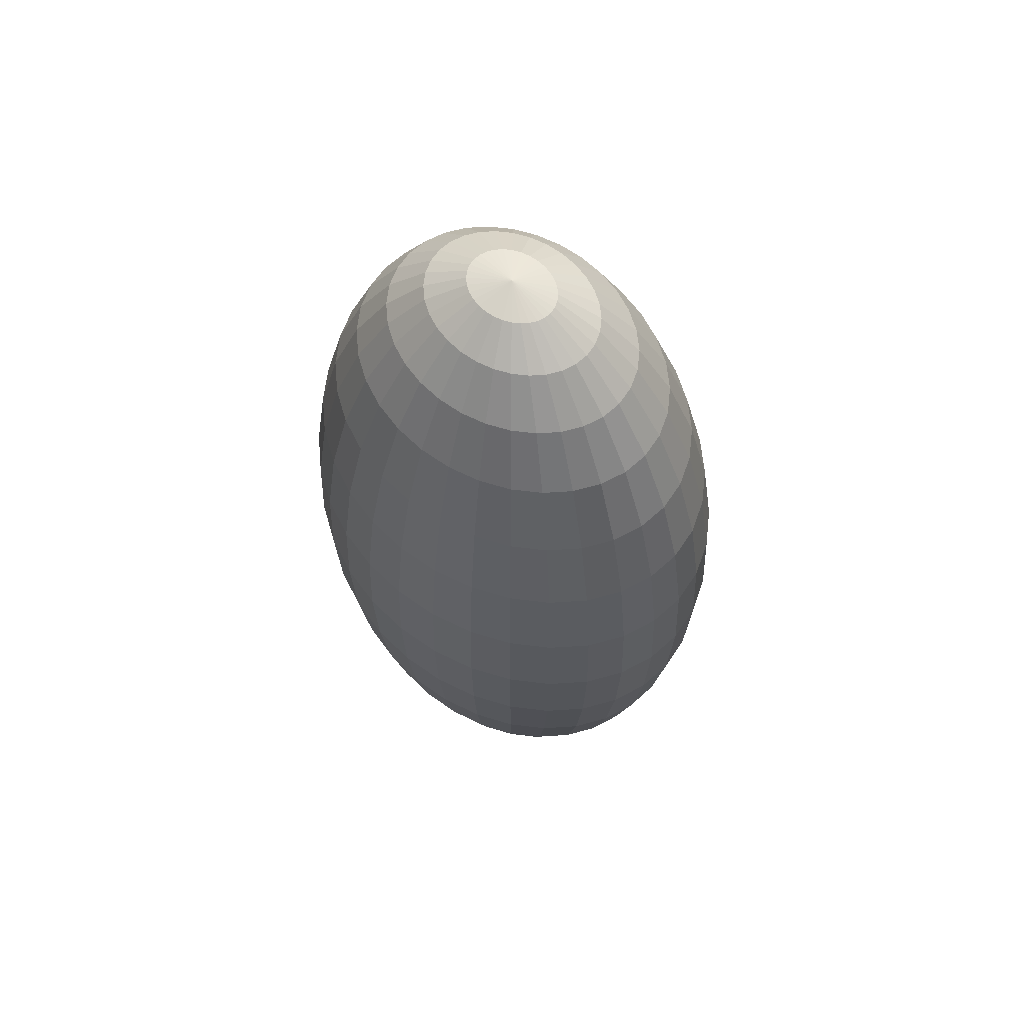
<metadata>
{"format":"obj","ext":"obj","renderer":"f3d","projection":"perspective","resolution":1024,"background":"white","views":[{"elev":62.9,"azim":-49.6,"up":"+Y"}]}
</metadata>
<code>
o Sphere
v 0 0.8315 -0.2816
v 0 0.5556 -0.4214
v 0 0.1951 -0.4971
v 0 0 -0.5068
v 0 -0.1951 -0.4971
v 0 -0.5556 -0.4214
v 0.01541 0.9808 -0.09697
v 0.03023 0.9239 -0.1902
v 0.04388 0.8315 -0.2761
v 0.05585 0.7071 -0.3515
v 0.06568 0.5556 -0.4133
v 0.07298 0.3827 -0.4592
v 0.07747 0.1951 -0.4875
v 0.07899 0 -0.4971
v 0.07747 -0.1951 -0.4875
v 0.07298 -0.3827 -0.4592
v 0.06568 -0.5556 -0.4133
v 0.05585 -0.7071 -0.3515
v 0.04388 -0.8315 -0.2761
v 0.03023 -0.9239 -0.1902
v 0.01541 -0.9808 -0.09697
v 0.03023 0.9808 -0.09134
v 0.05929 0.9239 -0.1792
v 0.08608 0.8315 -0.2601
v 0.1096 0.7071 -0.3311
v 0.1288 0.5556 -0.3893
v 0.1431 0.3827 -0.4326
v 0.152 0.1951 -0.4592
v 0.1549 0 -0.4682
v 0.152 -0.1951 -0.4592
v 0.1431 -0.3827 -0.4326
v 0.1288 -0.5556 -0.3893
v 0.1096 -0.7071 -0.3311
v 0.08608 -0.8315 -0.2601
v 0.05929 -0.9239 -0.1792
v 0.03023 -0.9808 -0.09134
v 0.04388 0.9808 -0.08221
v 0.08608 0.9239 -0.1613
v 0.125 0.8315 -0.2341
v 0.1591 0.7071 -0.298
v 0.187 0.5556 -0.3504
v 0.2078 0.3827 -0.3893
v 0.2206 0.1951 -0.4133
v 0.2249 0 -0.4214
v 0.2206 -0.1951 -0.4133
v 0.2078 -0.3827 -0.3893
v 0.187 -0.5556 -0.3504
v 0.1591 -0.7071 -0.298
v 0.125 -0.8315 -0.2341
v 0.08608 -0.9239 -0.1613
v 0.04388 -0.9808 -0.08221
v 0.05585 0.9808 -0.06991
v 0.1096 0.9239 -0.1371
v 0.1591 0.8315 -0.1991
v 0.2024 0.7071 -0.2534
v 0.238 0.5556 -0.298
v 0.2645 0.3827 -0.3311
v 0.2808 0.1951 -0.3515
v 0.2863 0 -0.3584
v 0.2808 -0.1951 -0.3515
v 0.2645 -0.3827 -0.3311
v 0.238 -0.5556 -0.298
v 0.2024 -0.7071 -0.2534
v 0.1591 -0.8315 -0.1991
v 0.1096 -0.9239 -0.1371
v 0.05585 -0.9808 -0.06991
v 0.06568 0.9808 -0.05493
v 0.1288 0.9239 -0.1077
v 0.187 0.8315 -0.1564
v 0.238 0.7071 -0.1991
v 0.2799 0.5556 -0.2341
v 0.311 0.3827 -0.2601
v 0.3302 0.1951 -0.2761
v 0.3366 0 -0.2816
v 0.3302 -0.1951 -0.2761
v 0.311 -0.3827 -0.2601
v 0.2799 -0.5556 -0.2341
v 0.238 -0.7071 -0.1991
v 0.187 -0.8315 -0.1564
v 0.1288 -0.9239 -0.1077
v 0.06568 -0.9808 -0.05493
v 0 1 0
v 0.07298 0.9808 -0.03784
v 0.1431 0.9239 -0.07422
v 0.2078 0.8315 -0.1077
v 0.2645 0.7071 -0.1371
v 0.311 0.5556 -0.1613
v 0.3456 0.3827 -0.1792
v 0.3669 0.1951 -0.1902
v 0.3741 0 -0.1939
v 0.3669 -0.1951 -0.1902
v 0.3456 -0.3827 -0.1792
v 0.311 -0.5556 -0.1613
v 0.2645 -0.7071 -0.1371
v 0.2078 -0.8315 -0.1077
v 0.1431 -0.9239 -0.07422
v 0.07298 -0.9808 -0.03784
v 0.07747 0.9808 -0.01929
v 0.152 0.9239 -0.03784
v 0.2206 0.8315 -0.05493
v 0.2808 0.7071 -0.06991
v 0.3302 0.5556 -0.08221
v 0.3669 0.3827 -0.09134
v 0.3895 0.1951 -0.09697
v 0.3971 0 -0.09887
v 0.3895 -0.1951 -0.09697
v 0.3669 -0.3827 -0.09134
v 0.3302 -0.5556 -0.08221
v 0.2808 -0.7071 -0.06991
v 0.2206 -0.8315 -0.05493
v 0.152 -0.9239 -0.03784
v 0.07747 -0.9808 -0.01929
v 0.07899 0.9808 0
v 0.1549 0.9239 0
v 0.2249 0.8315 0
v 0.2863 0.7071 -0
v 0.3366 0.5556 0
v 0.3741 0.3827 -0
v 0.3971 0.1951 0
v 0.4049 0 0
v 0.3971 -0.1951 0
v 0.3741 -0.3827 -0
v 0.3366 -0.5556 0
v 0.2863 -0.7071 -0
v 0.2249 -0.8315 0
v 0.1549 -0.9239 0
v 0.07899 -0.9808 0
v 0.07747 0.9808 0.01929
v 0.152 0.9239 0.03784
v 0.2206 0.8315 0.05493
v 0.2808 0.7071 0.06991
v 0.3302 0.5556 0.08221
v 0.3669 0.3827 0.09134
v 0.3895 0.1951 0.09697
v 0.3971 0 0.09887
v 0.3895 -0.1951 0.09697
v 0.3669 -0.3827 0.09134
v 0.3302 -0.5556 0.08221
v 0.2808 -0.7071 0.06991
v 0.2206 -0.8315 0.05493
v 0.152 -0.9239 0.03784
v 0.07747 -0.9808 0.01929
v 0.07298 0.9808 0.03784
v 0.1431 0.9239 0.07422
v 0.2078 0.8315 0.1077
v 0.2645 0.7071 0.1371
v 0.311 0.5556 0.1613
v 0.3456 0.3827 0.1792
v 0.3669 0.1951 0.1902
v 0.3741 0 0.1939
v 0.3669 -0.1951 0.1902
v 0.3456 -0.3827 0.1792
v 0.311 -0.5556 0.1613
v 0.2645 -0.7071 0.1371
v 0.2078 -0.8315 0.1077
v 0.1431 -0.9239 0.07422
v 0.07298 -0.9808 0.03784
v 0.06568 0.9808 0.05493
v 0.1288 0.9239 0.1077
v 0.187 0.8315 0.1564
v 0.238 0.7071 0.1991
v 0.2799 0.5556 0.2341
v 0.311 0.3827 0.2601
v 0.3302 0.1951 0.2761
v 0.3366 0 0.2816
v 0.3302 -0.1951 0.2761
v 0.311 -0.3827 0.2601
v 0.2799 -0.5556 0.2341
v 0.238 -0.7071 0.1991
v 0.187 -0.8315 0.1564
v 0.1288 -0.9239 0.1077
v 0.06568 -0.9808 0.05493
v 0.05585 0.9808 0.06991
v 0.1096 0.9239 0.1371
v 0.1591 0.8315 0.1991
v 0.2024 0.7071 0.2534
v 0.238 0.5556 0.298
v 0.2645 0.3827 0.3311
v 0.2808 0.1951 0.3515
v 0.2863 0 0.3584
v 0.2808 -0.1951 0.3515
v 0.2645 -0.3827 0.3311
v 0.238 -0.5556 0.298
v 0.2024 -0.7071 0.2534
v 0.1591 -0.8315 0.1991
v 0.1096 -0.9239 0.1371
v 0.05585 -0.9808 0.06991
v 0.04388 0.9808 0.08221
v 0.08608 0.9239 0.1613
v 0.125 0.8315 0.2341
v 0.1591 0.7071 0.298
v 0.187 0.5556 0.3504
v 0.2078 0.3827 0.3893
v 0.2206 0.1951 0.4133
v 0.2249 0 0.4214
v 0.2206 -0.1951 0.4133
v 0.2078 -0.3827 0.3893
v 0.187 -0.5556 0.3504
v 0.1591 -0.7071 0.298
v 0.125 -0.8315 0.2341
v 0.08608 -0.9239 0.1613
v 0.04388 -0.9808 0.08221
v 0.03023 0.9808 0.09134
v 0.05929 0.9239 0.1792
v 0.08608 0.8315 0.2601
v 0.1096 0.7071 0.3311
v 0.1288 0.5556 0.3893
v 0.1431 0.3827 0.4326
v 0.152 0.1951 0.4592
v 0.1549 0 0.4682
v 0.152 -0.1951 0.4592
v 0.1431 -0.3827 0.4326
v 0.1288 -0.5556 0.3893
v 0.1096 -0.7071 0.3311
v 0.08608 -0.8315 0.2601
v 0.05929 -0.9239 0.1792
v 0.03023 -0.9808 0.09134
v 0.01541 0.9808 0.09697
v 0.03023 0.9239 0.1902
v 0.04388 0.8315 0.2761
v 0.05585 0.7071 0.3515
v 0.06568 0.5556 0.4133
v 0.07298 0.3827 0.4592
v 0.07747 0.1951 0.4875
v 0.07899 0 0.4971
v 0.07747 -0.1951 0.4875
v 0.07298 -0.3827 0.4592
v 0.06568 -0.5556 0.4133
v 0.05585 -0.7071 0.3515
v 0.04388 -0.8315 0.2761
v 0.03023 -0.9239 0.1902
v 0.01541 -0.9808 0.09697
v -0 0.9808 0.09887
v -0 0.9239 0.1939
v -0 0.8315 0.2816
v -0 0.7071 0.3584
v -0 0.5556 0.4214
v 0 0.3827 0.4682
v -0 0.1951 0.4971
v -0 0 0.5068
v -0 -0.1951 0.4971
v 0 -0.3827 0.4682
v -0 -0.5556 0.4214
v -0 -0.7071 0.3584
v -0 -0.8315 0.2816
v -0 -0.9239 0.1939
v -0 -0.9808 0.09887
v -0.01541 0.9808 0.09697
v -0.03023 0.9239 0.1902
v -0.04388 0.8315 0.2761
v -0.05585 0.7071 0.3515
v -0.06568 0.5556 0.4133
v -0.07298 0.3827 0.4592
v -0.07747 0.1951 0.4875
v -0.07899 0 0.497
v -0.07747 -0.1951 0.4875
v -0.07298 -0.3827 0.4592
v -0.06568 -0.5556 0.4133
v -0.05585 -0.7071 0.3515
v -0.04388 -0.8315 0.2761
v -0.03023 -0.9239 0.1902
v -0.01541 -0.9808 0.09697
v -0.03023 0.9808 0.09134
v -0.05929 0.9239 0.1792
v -0.08608 0.8315 0.2601
v -0.1096 0.7071 0.3311
v -0.1288 0.5556 0.3893
v -0.1431 0.3827 0.4326
v -0.152 0.1951 0.4592
v -0.1549 0 0.4682
v -0.152 -0.1951 0.4592
v -0.1431 -0.3827 0.4326
v -0.1288 -0.5556 0.3893
v -0.1096 -0.7071 0.3311
v -0.08608 -0.8315 0.2601
v -0.05929 -0.9239 0.1792
v -0.03023 -0.9808 0.09134
v -0.04388 0.9808 0.08221
v -0.08608 0.9239 0.1613
v -0.125 0.8315 0.2341
v -0.1591 0.7071 0.298
v -0.187 0.5556 0.3504
v -0.2078 0.3827 0.3893
v -0.2206 0.1951 0.4133
v -0.2249 0 0.4214
v -0.2206 -0.1951 0.4133
v -0.2078 -0.3827 0.3893
v -0.187 -0.5556 0.3504
v -0.1591 -0.7071 0.298
v -0.125 -0.8315 0.2341
v -0.08608 -0.9239 0.1613
v -0.04388 -0.9808 0.08221
v -0.05585 0.9808 0.06991
v -0.1096 0.9239 0.1371
v -0.1591 0.8315 0.1991
v -0.2024 0.7071 0.2534
v -0.238 0.5556 0.298
v -0.2645 0.3827 0.3311
v -0.2808 0.1951 0.3515
v -0.2863 0 0.3584
v -0.2808 -0.1951 0.3515
v -0.2645 -0.3827 0.3311
v -0.238 -0.5556 0.298
v -0.2024 -0.7071 0.2534
v -0.1591 -0.8315 0.1991
v -0.1096 -0.9239 0.1371
v -0.05585 -0.9808 0.06991
v 0 -1 0
v -0.06568 0.9808 0.05493
v -0.1288 0.9239 0.1077
v -0.187 0.8315 0.1564
v -0.238 0.7071 0.1991
v -0.2799 0.5556 0.2341
v -0.311 0.3827 0.2601
v -0.3302 0.1951 0.2761
v -0.3366 0 0.2816
v -0.3302 -0.1951 0.2761
v -0.311 -0.3827 0.2601
v -0.2799 -0.5556 0.2341
v -0.238 -0.7071 0.1991
v -0.187 -0.8315 0.1564
v -0.1288 -0.9239 0.1077
v -0.06568 -0.9808 0.05493
v -0.07298 0.9808 0.03784
v -0.1431 0.9239 0.07422
v -0.2078 0.8315 0.1077
v -0.2645 0.7071 0.1371
v -0.311 0.5556 0.1613
v -0.3456 0.3827 0.1792
v -0.3669 0.1951 0.1902
v -0.3741 0 0.1939
v -0.3669 -0.1951 0.1902
v -0.3456 -0.3827 0.1792
v -0.311 -0.5556 0.1613
v -0.2645 -0.7071 0.1371
v -0.2078 -0.8315 0.1077
v -0.1431 -0.9239 0.07422
v -0.07298 -0.9808 0.03784
v -0.07747 0.9808 0.01929
v -0.152 0.9239 0.03784
v -0.2206 0.8315 0.05493
v -0.2808 0.7071 0.06991
v -0.3302 0.5556 0.08221
v -0.3669 0.3827 0.09134
v -0.3895 0.1951 0.09697
v -0.3971 0 0.09887
v -0.3895 -0.1951 0.09697
v -0.3669 -0.3827 0.09134
v -0.3302 -0.5556 0.08221
v -0.2808 -0.7071 0.06991
v -0.2206 -0.8315 0.05493
v -0.152 -0.9239 0.03784
v -0.07747 -0.9808 0.01929
v -0.07899 0.9808 -0
v -0.1549 0.9239 -0
v -0.2249 0.8315 -0
v -0.2863 0.7071 -0
v -0.3366 0.5556 -0
v -0.3741 0.3827 -0
v -0.3971 0.1951 -0
v -0.4049 0 -0
v -0.3971 -0.1951 -0
v -0.3741 -0.3827 -0
v -0.3366 -0.5556 -0
v -0.2863 -0.7071 -0
v -0.2249 -0.8315 -0
v -0.1549 -0.9239 -0
v -0.07899 -0.9808 -0
v -0.07747 0.9808 -0.01929
v -0.152 0.9239 -0.03784
v -0.2206 0.8315 -0.05493
v -0.2808 0.7071 -0.06991
v -0.3302 0.5556 -0.08221
v -0.3669 0.3827 -0.09134
v -0.3895 0.1951 -0.09697
v -0.3971 0 -0.09887
v -0.3895 -0.1951 -0.09697
v -0.3669 -0.3827 -0.09134
v -0.3302 -0.5556 -0.08221
v -0.2808 -0.7071 -0.06991
v -0.2206 -0.8315 -0.05493
v -0.152 -0.9239 -0.03784
v -0.07747 -0.9808 -0.01929
v -0.07298 0.9808 -0.03784
v -0.1431 0.9239 -0.07422
v -0.2078 0.8315 -0.1077
v -0.2645 0.7071 -0.1371
v -0.311 0.5556 -0.1613
v -0.3456 0.3827 -0.1792
v -0.3669 0.1951 -0.1902
v -0.3741 0 -0.1939
v -0.3669 -0.1951 -0.1902
v -0.3456 -0.3827 -0.1792
v -0.311 -0.5556 -0.1613
v -0.2645 -0.7071 -0.1371
v -0.2078 -0.8315 -0.1077
v -0.1431 -0.9239 -0.07422
v -0.07298 -0.9808 -0.03784
v -0.06568 0.9808 -0.05493
v -0.1288 0.9239 -0.1077
v -0.187 0.8315 -0.1564
v -0.238 0.7071 -0.1991
v -0.2799 0.5556 -0.2341
v -0.311 0.3827 -0.2601
v -0.3302 0.1951 -0.2761
v -0.3366 0 -0.2816
v -0.3302 -0.1951 -0.2761
v -0.311 -0.3827 -0.2601
v -0.2799 -0.5556 -0.2341
v -0.238 -0.7071 -0.1991
v -0.187 -0.8315 -0.1564
v -0.1288 -0.9239 -0.1077
v -0.06568 -0.9808 -0.05493
v -0.05585 0.9808 -0.06991
v -0.1096 0.9239 -0.1371
v -0.1591 0.8315 -0.1991
v -0.2024 0.7071 -0.2534
v -0.238 0.5556 -0.298
v -0.2645 0.3827 -0.3311
v -0.2808 0.1951 -0.3515
v -0.2863 0 -0.3584
v -0.2808 -0.1951 -0.3515
v -0.2645 -0.3827 -0.3311
v -0.238 -0.5556 -0.298
v -0.2024 -0.7071 -0.2534
v -0.1591 -0.8315 -0.1991
v -0.1096 -0.9239 -0.1371
v -0.05585 -0.9808 -0.06991
v -0.04388 0.9808 -0.08221
v -0.08608 0.9239 -0.1613
v -0.125 0.8315 -0.2341
v -0.1591 0.7071 -0.298
v -0.187 0.5556 -0.3504
v -0.2078 0.3827 -0.3893
v -0.2206 0.1951 -0.4133
v -0.2249 0 -0.4214
v -0.2206 -0.1951 -0.4133
v -0.2078 -0.3827 -0.3893
v -0.187 -0.5556 -0.3504
v -0.1591 -0.7071 -0.298
v -0.125 -0.8315 -0.2341
v -0.08608 -0.9239 -0.1613
v -0.04388 -0.9808 -0.08221
v -0.03023 0.9808 -0.09134
v -0.05929 0.9239 -0.1792
v -0.08608 0.8315 -0.2601
v -0.1096 0.7071 -0.3311
v -0.1288 0.5556 -0.3893
v -0.1431 0.3827 -0.4326
v -0.152 0.1951 -0.4592
v -0.1549 0 -0.4682
v -0.152 -0.1951 -0.4592
v -0.1431 -0.3827 -0.4326
v -0.1288 -0.5556 -0.3893
v -0.1096 -0.7071 -0.3311
v -0.08608 -0.8315 -0.2601
v -0.05929 -0.9239 -0.1792
v -0.03023 -0.9808 -0.09134
v -0.01541 0.9808 -0.09697
v -0.03023 0.9239 -0.1902
v -0.04388 0.8315 -0.2761
v -0.05585 0.7071 -0.3515
v -0.06568 0.5556 -0.4133
v -0.07298 0.3827 -0.4592
v -0.07747 0.1951 -0.4875
v -0.07899 0 -0.497
v -0.07747 -0.1951 -0.4875
v -0.07298 -0.3827 -0.4592
v -0.06568 -0.5556 -0.4133
v -0.05585 -0.7071 -0.3515
v -0.04388 -0.8315 -0.2761
v -0.03023 -0.9239 -0.1902
v -0.01541 -0.9808 -0.09697
v 0 0.9808 -0.09887
v 0 0.9239 -0.1939
v 0 0.7071 -0.3584
v 0 0.3827 -0.4682
v 0 -0.3827 -0.4682
v 0 -0.7071 -0.3584
v 0 -0.8315 -0.2816
v 0 -0.9239 -0.1939
v 0 -0.9808 -0.09887
f 480 479 18 19
f 477 2 11 12
f 481 480 19 20
f 3 477 12 13
f 482 481 20 21
f 4 3 13 14
f 474 82 7
f 308 482 21
f 5 4 14 15
f 475 474 7 8
f 478 5 15 16
f 1 475 8 9
f 6 478 16 17
f 476 1 9 10
f 479 6 17 18
f 2 476 10 11
f 18 17 32 33
f 11 10 25 26
f 19 18 33 34
f 12 11 26 27
f 20 19 34 35
f 13 12 27 28
f 21 20 35 36
f 14 13 28 29
f 7 82 22
f 308 21 36
f 15 14 29 30
f 8 7 22 23
f 16 15 30 31
f 9 8 23 24
f 17 16 31 32
f 10 9 24 25
f 22 82 37
f 308 36 51
f 30 29 44 45
f 23 22 37 38
f 31 30 45 46
f 24 23 38 39
f 32 31 46 47
f 25 24 39 40
f 33 32 47 48
f 26 25 40 41
f 34 33 48 49
f 27 26 41 42
f 35 34 49 50
f 28 27 42 43
f 36 35 50 51
f 29 28 43 44
f 41 40 55 56
f 49 48 63 64
f 42 41 56 57
f 50 49 64 65
f 43 42 57 58
f 51 50 65 66
f 44 43 58 59
f 37 82 52
f 308 51 66
f 45 44 59 60
f 38 37 52 53
f 46 45 60 61
f 39 38 53 54
f 47 46 61 62
f 40 39 54 55
f 48 47 62 63
f 60 59 74 75
f 53 52 67 68
f 61 60 75 76
f 54 53 68 69
f 62 61 76 77
f 55 54 69 70
f 63 62 77 78
f 56 55 70 71
f 64 63 78 79
f 57 56 71 72
f 65 64 79 80
f 58 57 72 73
f 66 65 80 81
f 59 58 73 74
f 52 82 67
f 308 66 81
f 79 78 94 95
f 72 71 87 88
f 80 79 95 96
f 73 72 88 89
f 81 80 96 97
f 74 73 89 90
f 67 82 83
f 308 81 97
f 75 74 90 91
f 68 67 83 84
f 76 75 91 92
f 69 68 84 85
f 77 76 92 93
f 70 69 85 86
f 78 77 93 94
f 71 70 86 87
f 84 83 98 99
f 92 91 106 107
f 85 84 99 100
f 93 92 107 108
f 86 85 100 101
f 94 93 108 109
f 87 86 101 102
f 95 94 109 110
f 88 87 102 103
f 96 95 110 111
f 89 88 103 104
f 97 96 111 112
f 90 89 104 105
f 83 82 98
f 308 97 112
f 91 90 105 106
f 103 102 117 118
f 111 110 125 126
f 104 103 118 119
f 112 111 126 127
f 105 104 119 120
f 98 82 113
f 308 112 127
f 106 105 120 121
f 99 98 113 114
f 107 106 121 122
f 100 99 114 115
f 108 107 122 123
f 101 100 115 116
f 109 108 123 124
f 102 101 116 117
f 110 109 124 125
f 122 121 136 137
f 115 114 129 130
f 123 122 137 138
f 116 115 130 131
f 124 123 138 139
f 117 116 131 132
f 125 124 139 140
f 118 117 132 133
f 126 125 140 141
f 119 118 133 134
f 127 126 141 142
f 120 119 134 135
f 113 82 128
f 308 127 142
f 121 120 135 136
f 114 113 128 129
f 141 140 155 156
f 134 133 148 149
f 142 141 156 157
f 135 134 149 150
f 128 82 143
f 308 142 157
f 136 135 150 151
f 129 128 143 144
f 137 136 151 152
f 130 129 144 145
f 138 137 152 153
f 131 130 145 146
f 139 138 153 154
f 132 131 146 147
f 140 139 154 155
f 133 132 147 148
f 153 152 167 168
f 146 145 160 161
f 154 153 168 169
f 147 146 161 162
f 155 154 169 170
f 148 147 162 163
f 156 155 170 171
f 149 148 163 164
f 157 156 171 172
f 150 149 164 165
f 143 82 158
f 308 157 172
f 151 150 165 166
f 144 143 158 159
f 152 151 166 167
f 145 144 159 160
f 172 171 186 187
f 165 164 179 180
f 158 82 173
f 308 172 187
f 166 165 180 181
f 159 158 173 174
f 167 166 181 182
f 160 159 174 175
f 168 167 182 183
f 161 160 175 176
f 169 168 183 184
f 162 161 176 177
f 170 169 184 185
f 163 162 177 178
f 171 170 185 186
f 164 163 178 179
f 176 175 190 191
f 184 183 198 199
f 177 176 191 192
f 185 184 199 200
f 178 177 192 193
f 186 185 200 201
f 179 178 193 194
f 187 186 201 202
f 180 179 194 195
f 173 82 188
f 308 187 202
f 181 180 195 196
f 174 173 188 189
f 182 181 196 197
f 175 174 189 190
f 183 182 197 198
f 195 194 209 210
f 188 82 203
f 308 202 217
f 196 195 210 211
f 189 188 203 204
f 197 196 211 212
f 190 189 204 205
f 198 197 212 213
f 191 190 205 206
f 199 198 213 214
f 192 191 206 207
f 200 199 214 215
f 193 192 207 208
f 201 200 215 216
f 194 193 208 209
f 202 201 216 217
f 214 213 228 229
f 207 206 221 222
f 215 214 229 230
f 208 207 222 223
f 216 215 230 231
f 209 208 223 224
f 217 216 231 232
f 210 209 224 225
f 203 82 218
f 308 217 232
f 211 210 225 226
f 204 203 218 219
f 212 211 226 227
f 205 204 219 220
f 213 212 227 228
f 206 205 220 221
f 218 82 233
f 308 232 247
f 226 225 240 241
f 219 218 233 234
f 227 226 241 242
f 220 219 234 235
f 228 227 242 243
f 221 220 235 236
f 229 228 243 244
f 222 221 236 237
f 230 229 244 245
f 223 222 237 238
f 231 230 245 246
f 224 223 238 239
f 232 231 246 247
f 225 224 239 240
f 237 236 251 252
f 245 244 259 260
f 238 237 252 253
f 246 245 260 261
f 239 238 253 254
f 247 246 261 262
f 240 239 254 255
f 233 82 248
f 308 247 262
f 241 240 255 256
f 234 233 248 249
f 242 241 256 257
f 235 234 249 250
f 243 242 257 258
f 236 235 250 251
f 244 243 258 259
f 256 255 270 271
f 249 248 263 264
f 257 256 271 272
f 250 249 264 265
f 258 257 272 273
f 251 250 265 266
f 259 258 273 274
f 252 251 266 267
f 260 259 274 275
f 253 252 267 268
f 261 260 275 276
f 254 253 268 269
f 262 261 276 277
f 255 254 269 270
f 248 82 263
f 308 262 277
f 275 274 289 290
f 268 267 282 283
f 276 275 290 291
f 269 268 283 284
f 277 276 291 292
f 270 269 284 285
f 263 82 278
f 308 277 292
f 271 270 285 286
f 264 263 278 279
f 272 271 286 287
f 265 264 279 280
f 273 272 287 288
f 266 265 280 281
f 274 273 288 289
f 267 266 281 282
f 287 286 301 302
f 280 279 294 295
f 288 287 302 303
f 281 280 295 296
f 289 288 303 304
f 282 281 296 297
f 290 289 304 305
f 283 282 297 298
f 291 290 305 306
f 284 283 298 299
f 292 291 306 307
f 285 284 299 300
f 278 82 293
f 308 292 307
f 286 285 300 301
f 279 278 293 294
f 306 305 321 322
f 299 298 314 315
f 307 306 322 323
f 300 299 315 316
f 293 82 309
f 308 307 323
f 301 300 316 317
f 294 293 309 310
f 302 301 317 318
f 295 294 310 311
f 303 302 318 319
f 296 295 311 312
f 304 303 319 320
f 297 296 312 313
f 305 304 320 321
f 298 297 313 314
f 311 310 325 326
f 319 318 333 334
f 312 311 326 327
f 320 319 334 335
f 313 312 327 328
f 321 320 335 336
f 314 313 328 329
f 322 321 336 337
f 315 314 329 330
f 323 322 337 338
f 316 315 330 331
f 309 82 324
f 308 323 338
f 317 316 331 332
f 310 309 324 325
f 318 317 332 333
f 330 329 344 345
f 338 337 352 353
f 331 330 345 346
f 324 82 339
f 308 338 353
f 332 331 346 347
f 325 324 339 340
f 333 332 347 348
f 326 325 340 341
f 334 333 348 349
f 327 326 341 342
f 335 334 349 350
f 328 327 342 343
f 336 335 350 351
f 329 328 343 344
f 337 336 351 352
f 349 348 363 364
f 342 341 356 357
f 350 349 364 365
f 343 342 357 358
f 351 350 365 366
f 344 343 358 359
f 352 351 366 367
f 345 344 359 360
f 353 352 367 368
f 346 345 360 361
f 339 82 354
f 308 353 368
f 347 346 361 362
f 340 339 354 355
f 348 347 362 363
f 341 340 355 356
f 368 367 382 383
f 361 360 375 376
f 354 82 369
f 308 368 383
f 362 361 376 377
f 355 354 369 370
f 363 362 377 378
f 356 355 370 371
f 364 363 378 379
f 357 356 371 372
f 365 364 379 380
f 358 357 372 373
f 366 365 380 381
f 359 358 373 374
f 367 366 381 382
f 360 359 374 375
f 372 371 386 387
f 380 379 394 395
f 373 372 387 388
f 381 380 395 396
f 374 373 388 389
f 382 381 396 397
f 375 374 389 390
f 383 382 397 398
f 376 375 390 391
f 369 82 384
f 308 383 398
f 377 376 391 392
f 370 369 384 385
f 378 377 392 393
f 371 370 385 386
f 379 378 393 394
f 391 390 405 406
f 384 82 399
f 308 398 413
f 392 391 406 407
f 385 384 399 400
f 393 392 407 408
f 386 385 400 401
f 394 393 408 409
f 387 386 401 402
f 395 394 409 410
f 388 387 402 403
f 396 395 410 411
f 389 388 403 404
f 397 396 411 412
f 390 389 404 405
f 398 397 412 413
f 410 409 424 425
f 403 402 417 418
f 411 410 425 426
f 404 403 418 419
f 412 411 426 427
f 405 404 419 420
f 413 412 427 428
f 406 405 420 421
f 399 82 414
f 308 413 428
f 407 406 421 422
f 400 399 414 415
f 408 407 422 423
f 401 400 415 416
f 409 408 423 424
f 402 401 416 417
f 308 428 443
f 422 421 436 437
f 415 414 429 430
f 423 422 437 438
f 416 415 430 431
f 424 423 438 439
f 417 416 431 432
f 425 424 439 440
f 418 417 432 433
f 426 425 440 441
f 419 418 433 434
f 427 426 441 442
f 420 419 434 435
f 428 427 442 443
f 421 420 435 436
f 414 82 429
f 441 440 455 456
f 434 433 448 449
f 442 441 456 457
f 435 434 449 450
f 443 442 457 458
f 436 435 450 451
f 429 82 444
f 308 443 458
f 437 436 451 452
f 430 429 444 445
f 438 437 452 453
f 431 430 445 446
f 439 438 453 454
f 432 431 446 447
f 440 439 454 455
f 433 432 447 448
f 445 444 459 460
f 453 452 467 468
f 446 445 460 461
f 454 453 468 469
f 447 446 461 462
f 455 454 469 470
f 448 447 462 463
f 456 455 470 471
f 449 448 463 464
f 457 456 471 472
f 450 449 464 465
f 458 457 472 473
f 451 450 465 466
f 444 82 459
f 308 458 473
f 452 451 466 467
f 464 463 2 477
f 472 471 480 481
f 465 464 477 3
f 473 472 481 482
f 466 465 3 4
f 459 82 474
f 308 473 482
f 467 466 4 5
f 460 459 474 475
f 468 467 5 478
f 461 460 475 1
f 469 468 478 6
f 462 461 1 476
f 470 469 6 479
f 463 462 476 2
f 471 470 479 480

</code>
